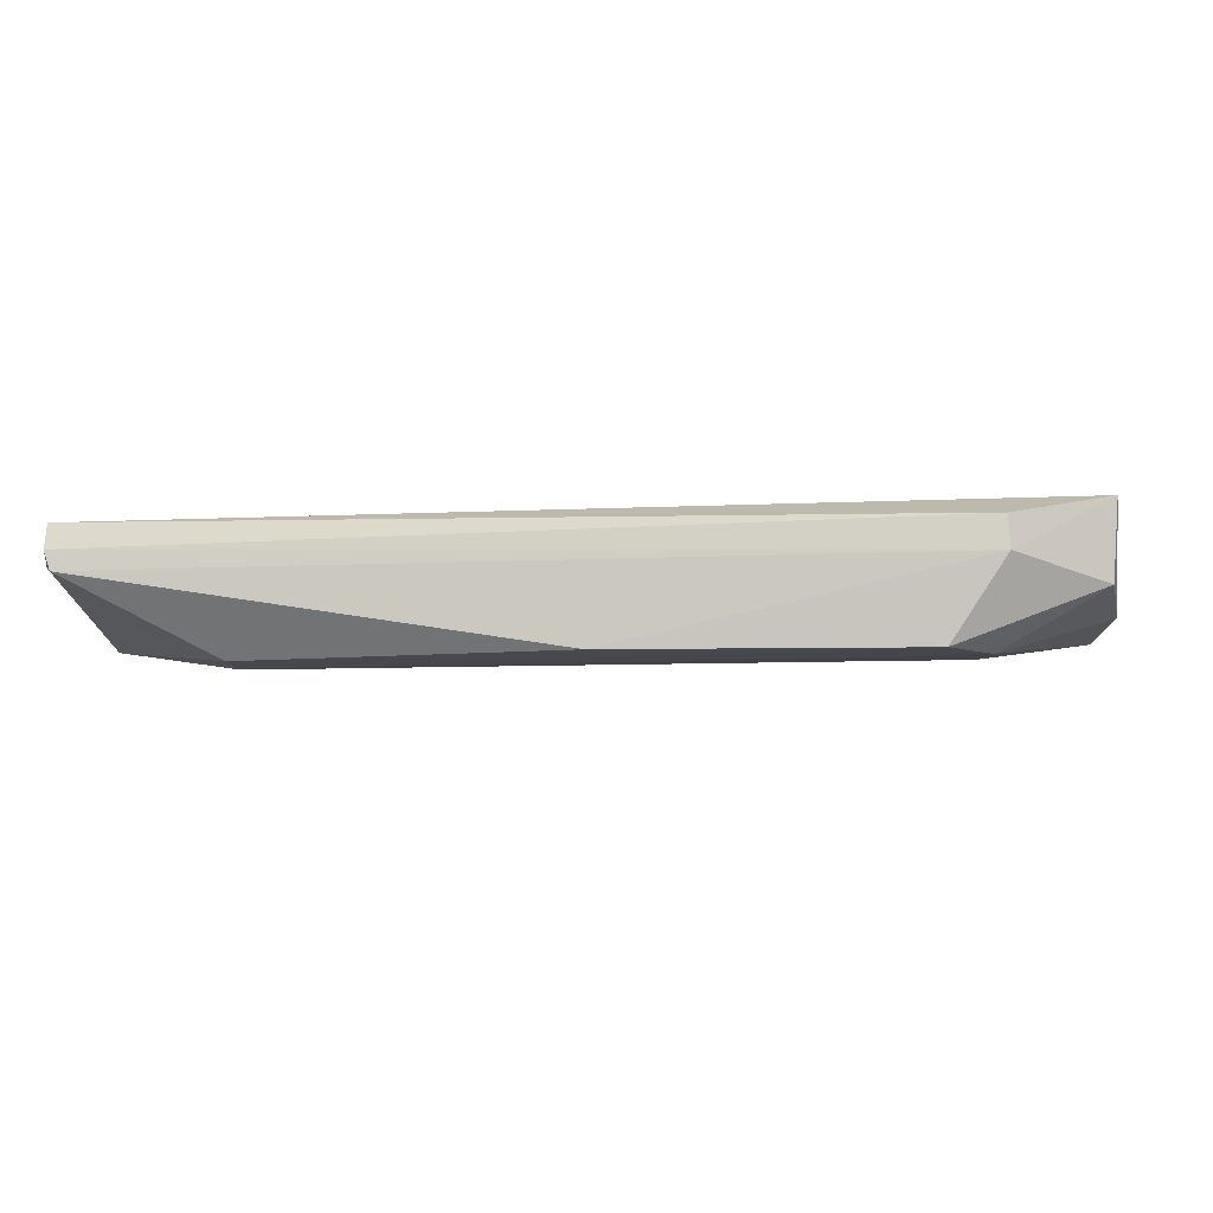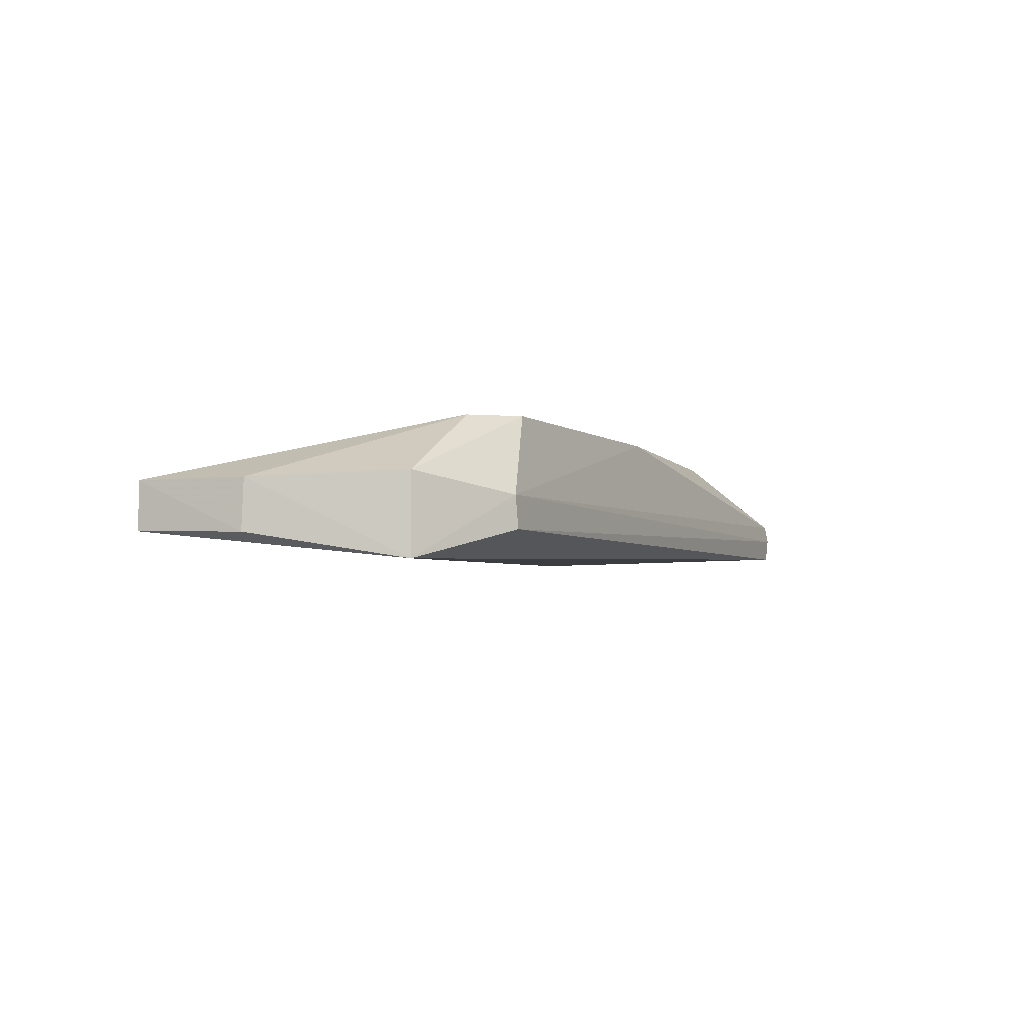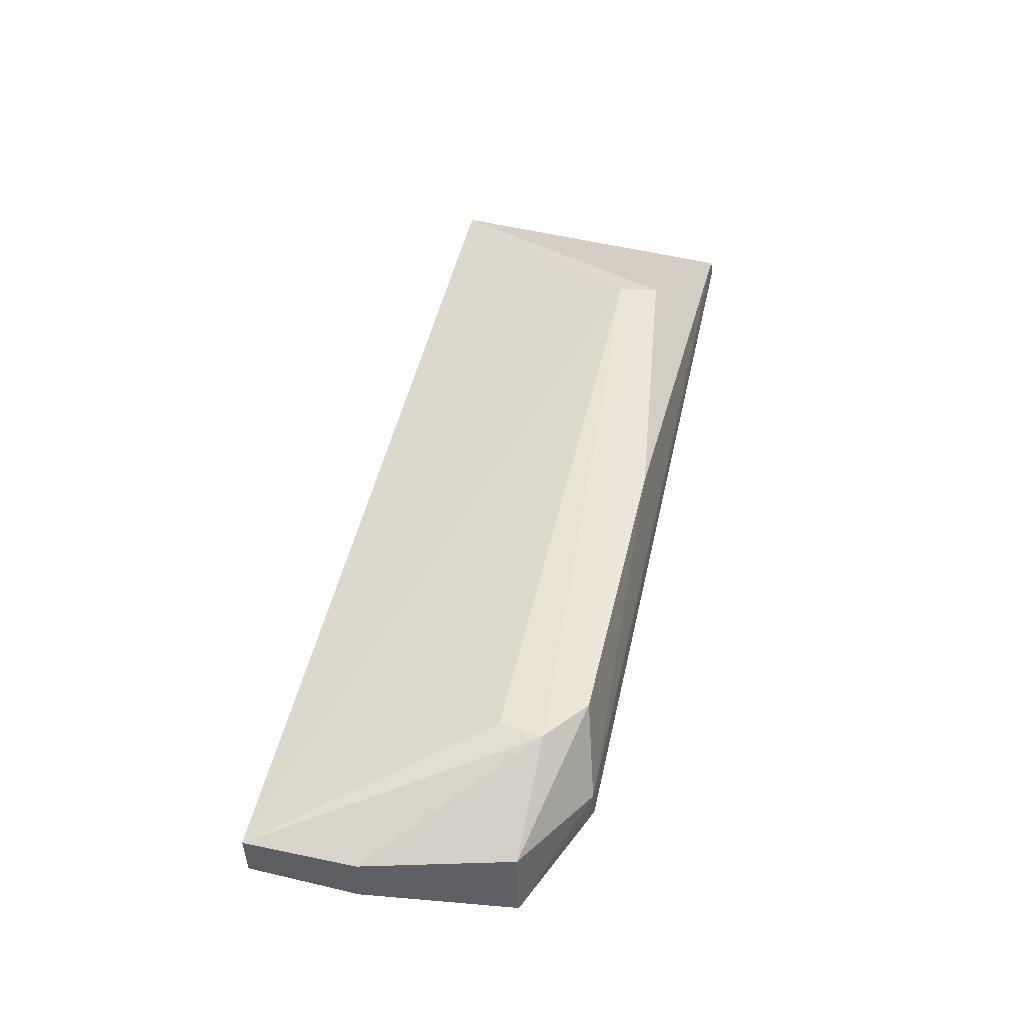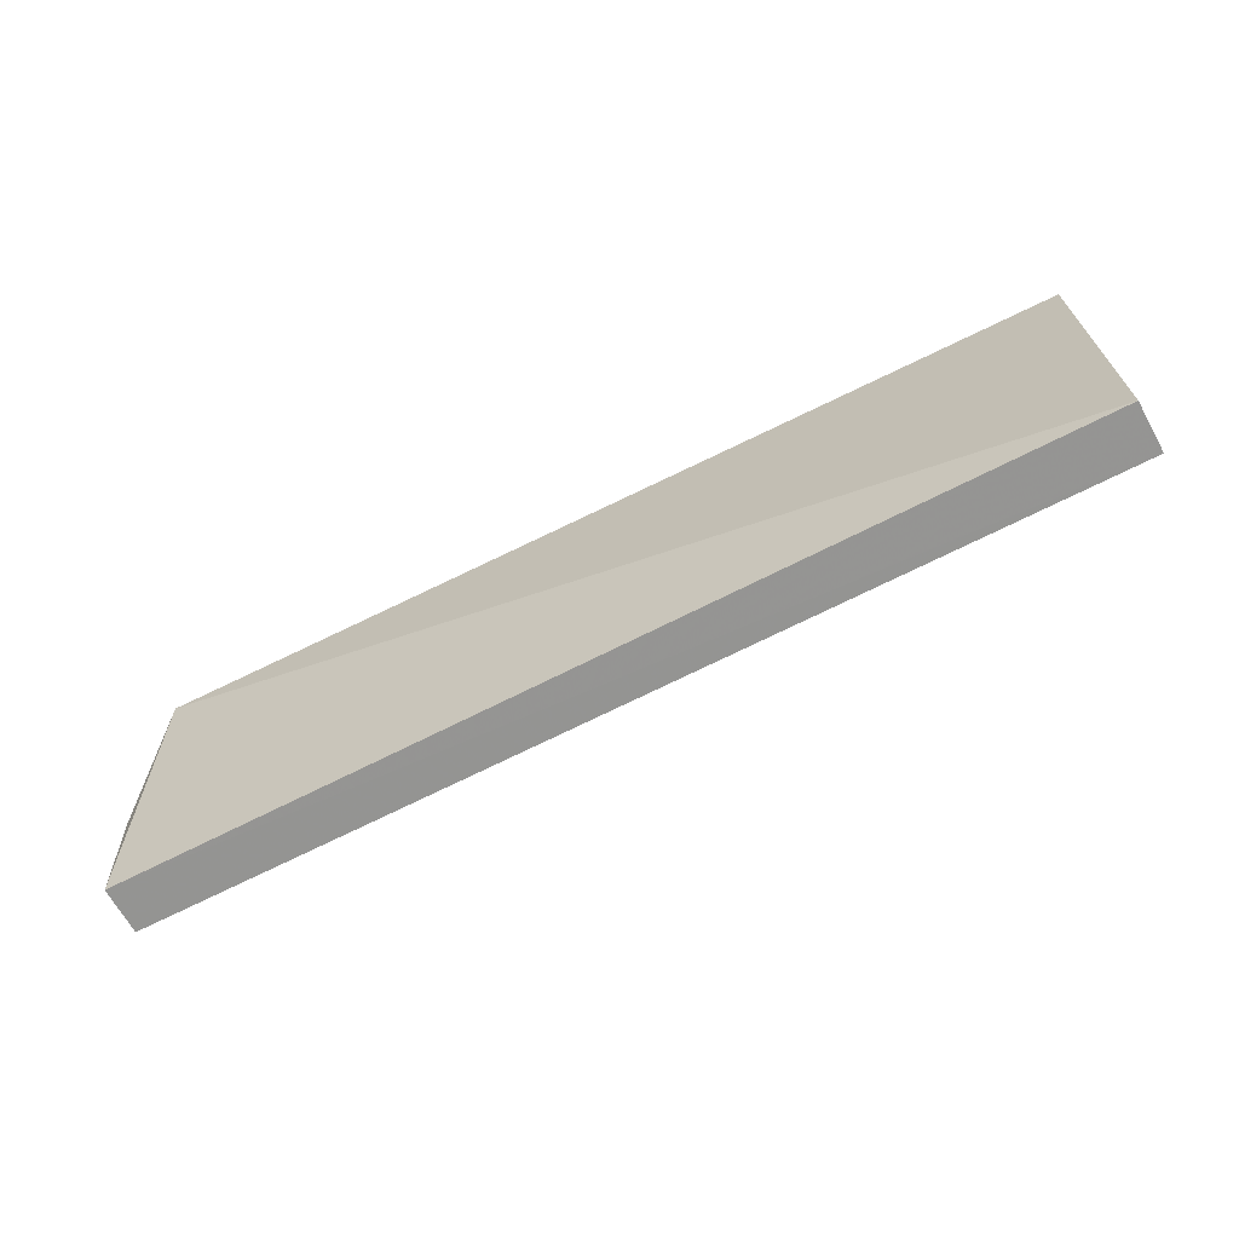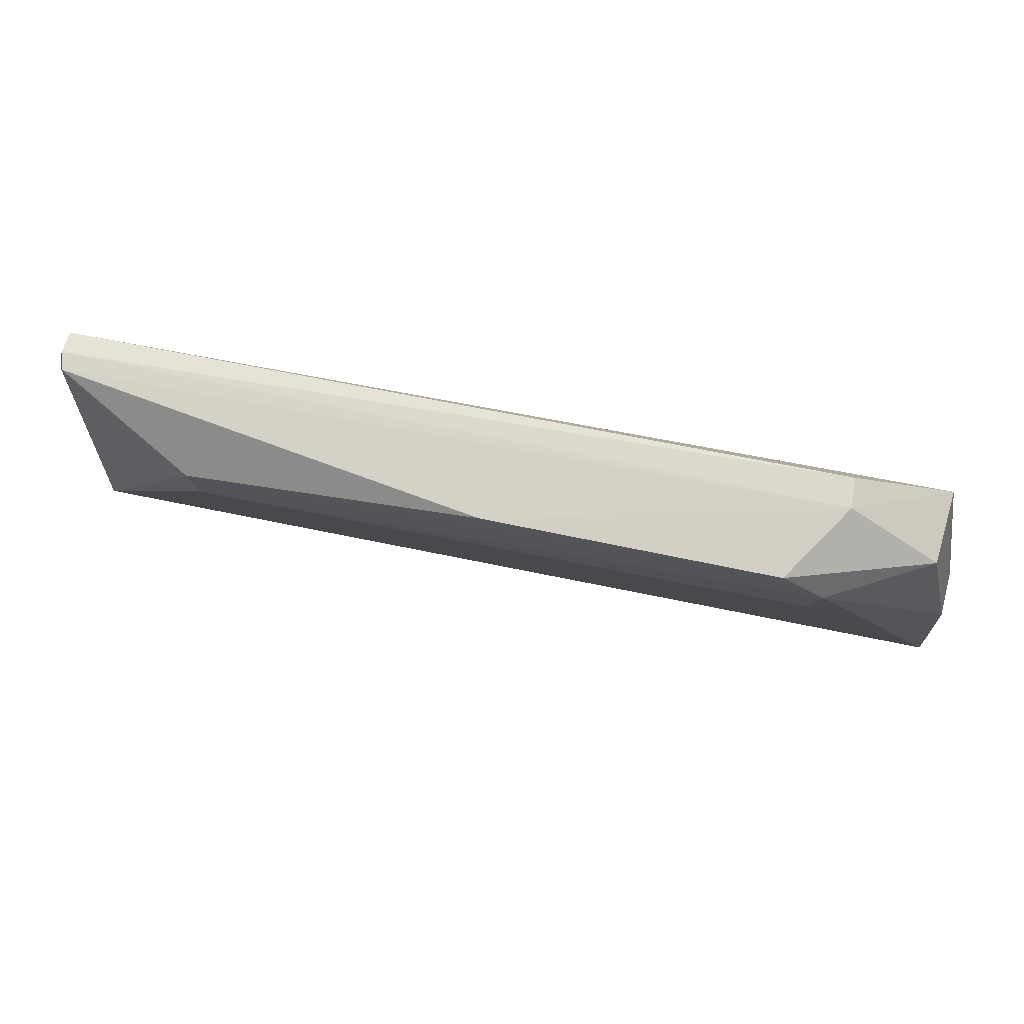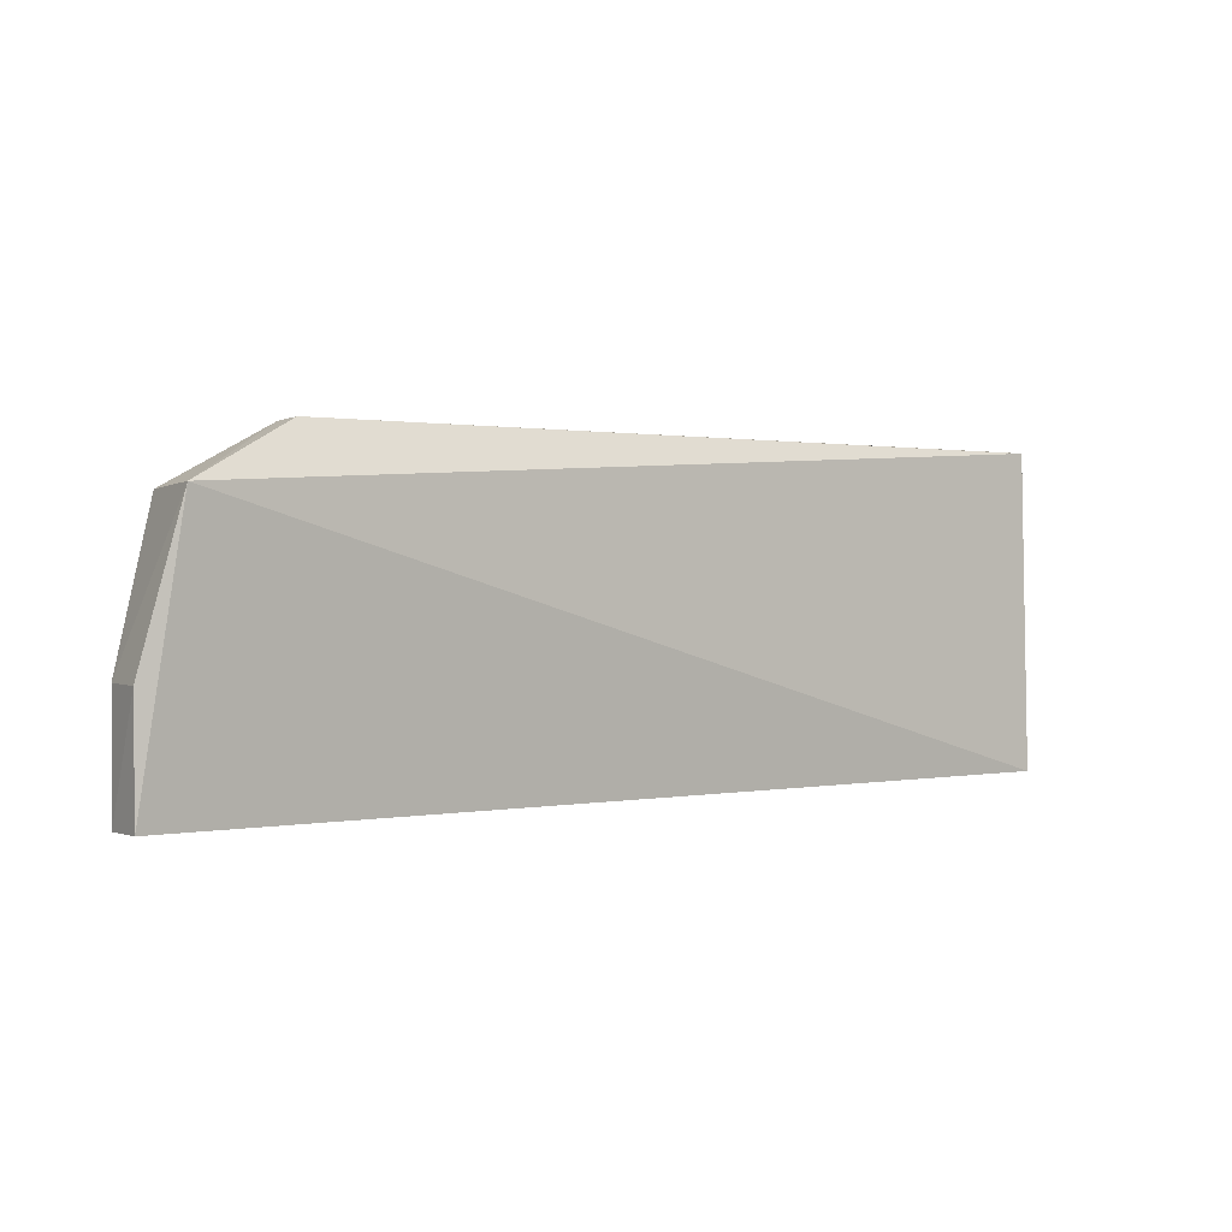
<metadata>
{"format":"obj","ext":"obj","renderer":"f3d","projection":"perspective","resolution":1024,"background":"white","views":[{"elev":77.0,"azim":-0.5,"up":"+Y"},{"elev":-3.8,"azim":114.8,"up":"+Z"},{"elev":49.6,"azim":102.8,"up":"+Z"},{"elev":-65.7,"azim":-152.5,"up":"+Y"},{"elev":68.2,"azim":11.7,"up":"+Y"},{"elev":1.2,"azim":144.6,"up":"+Y"}]}
</metadata>
<code>
v 0.02615 0.08875 0.05924
v 0.0371 0.06841 0.0544
v 0.0348 0.08891 0.04864
v -0.03475 0.09268 0.05094
v -0.03532 0.06833 0.05438
v 0.02668 0.09305 0.0509
v 0.03426 0.08863 0.05464
v -0.02333 0.08552 0.05921
v -0.03522 0.06846 0.05066
v -0.0004164 0.09174 0.05933
v 0.0371 0.07719 0.05435
v 0.02271 0.09155 0.05934
v 0.0268 0.09289 0.05332
v 0.02554 0.0853 0.05891
v -0.03446 0.09268 0.05415
v 0.03719 0.06851 0.05079
v -0.03492 0.09159 0.05366
v -0.02379 0.08869 0.05928
v -0.03486 0.09284 0.05276
v 0.03734 0.07718 0.05057
f 6 3 4
f 8 5 2
f 9 4 3
f 11 7 1
f 11 1 2
f 11 3 7
f 12 1 7
f 12 8 1
f 13 7 3
f 13 3 6
f 13 12 7
f 13 10 12
f 14 8 2
f 14 2 1
f 14 1 8
f 15 10 13
f 16 9 3
f 16 2 5
f 16 5 9
f 17 9 5
f 17 5 15
f 18 12 10
f 18 8 12
f 18 10 15
f 18 15 5
f 18 5 8
f 19 15 13
f 19 13 6
f 19 6 4
f 19 17 15
f 19 4 9
f 19 9 17
f 20 11 2
f 20 2 16
f 20 16 3
f 20 3 11

</code>
